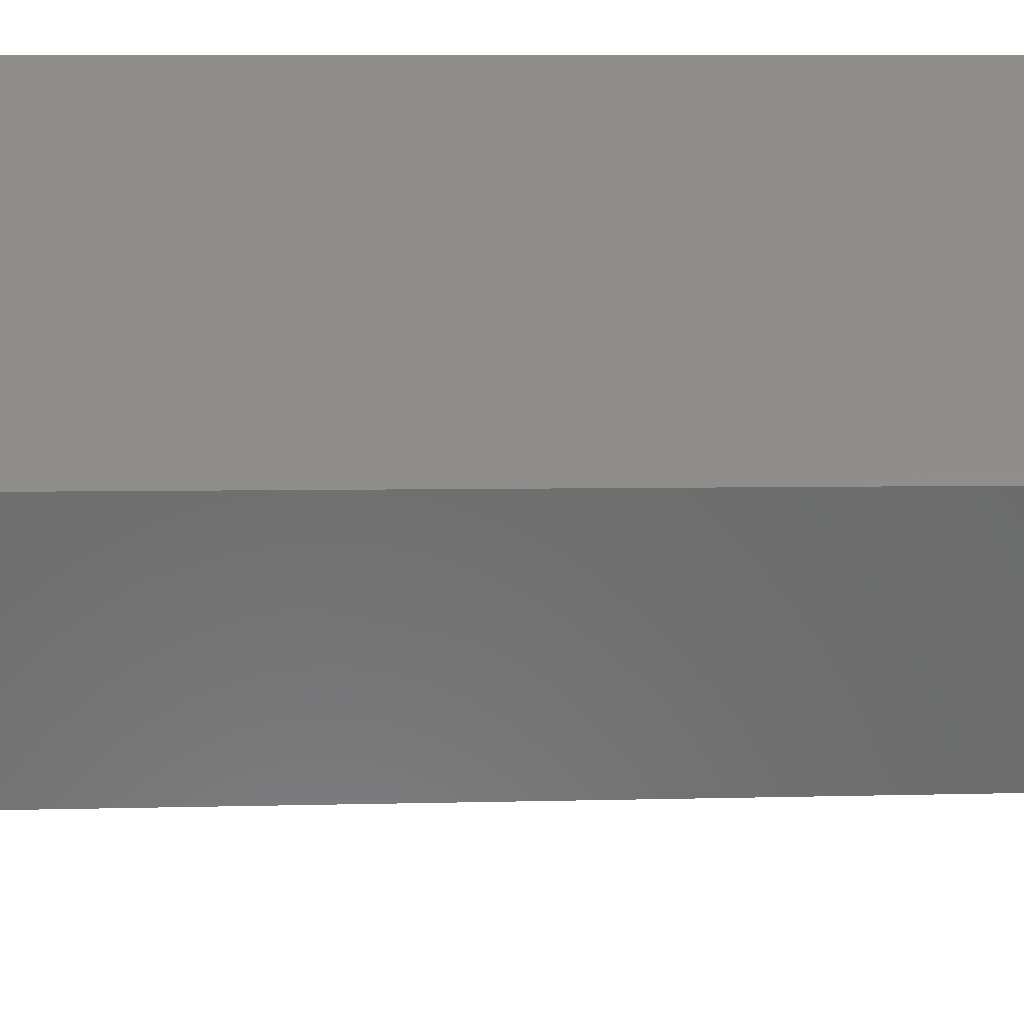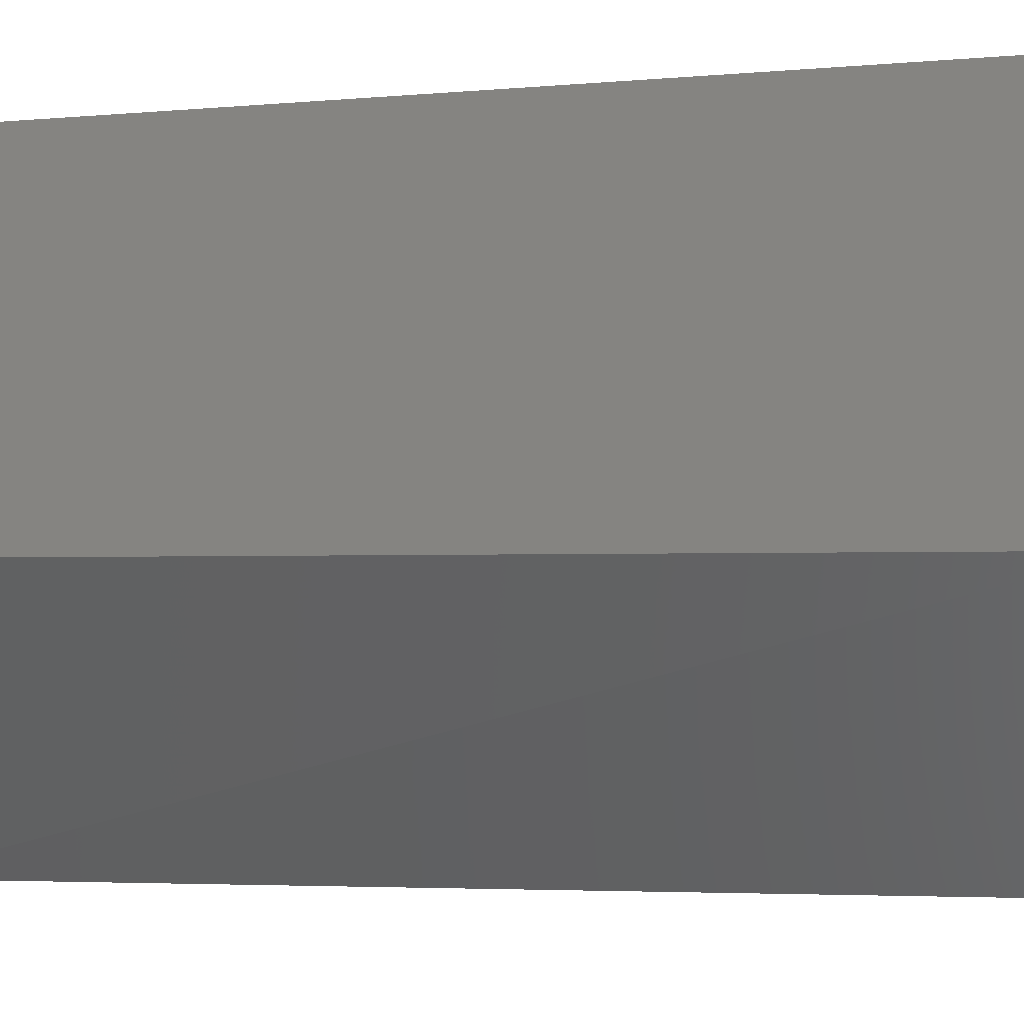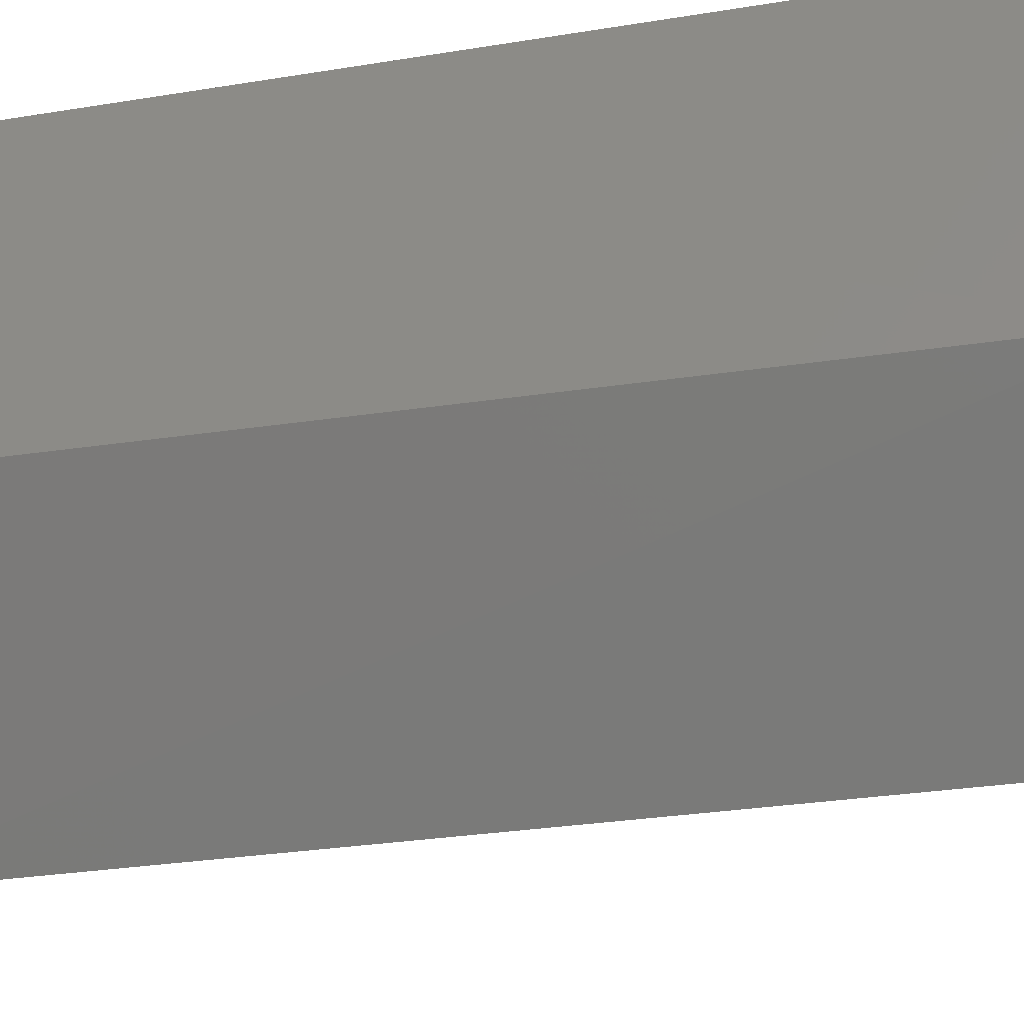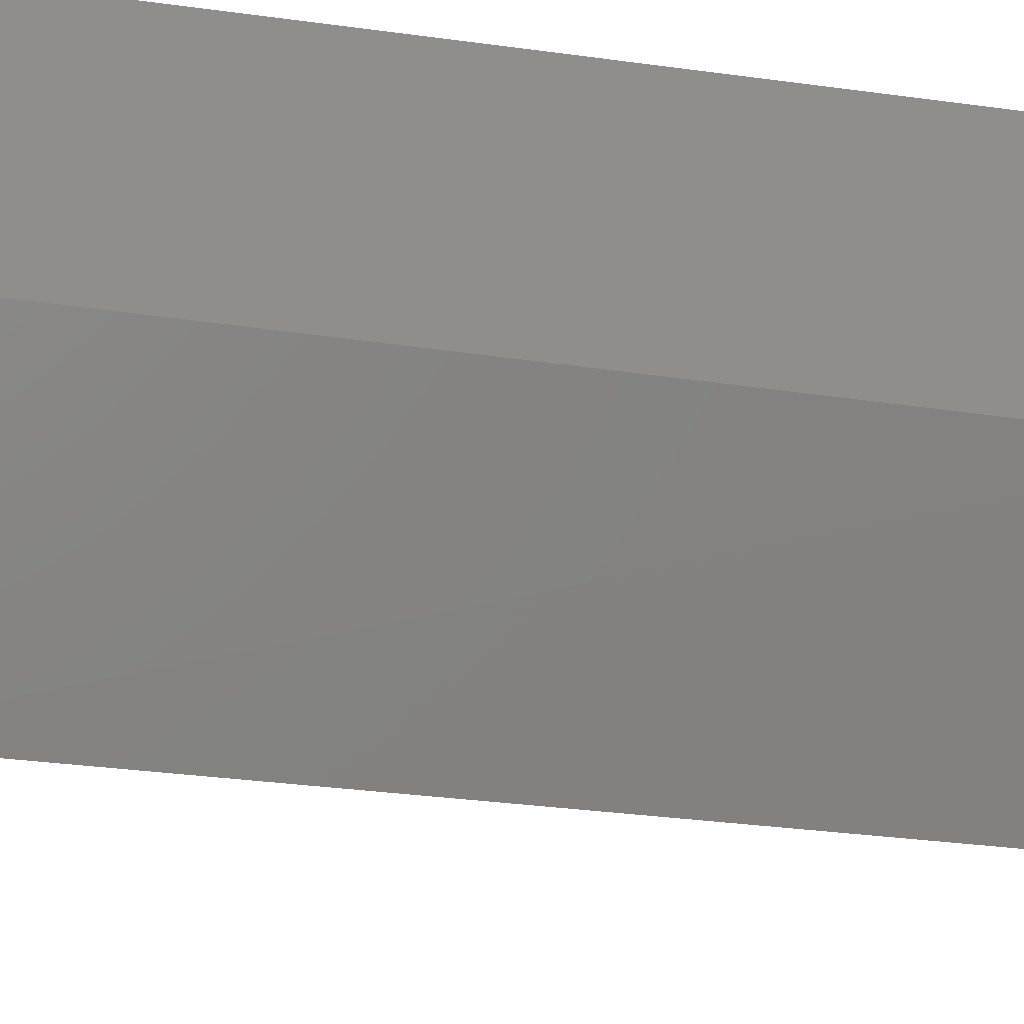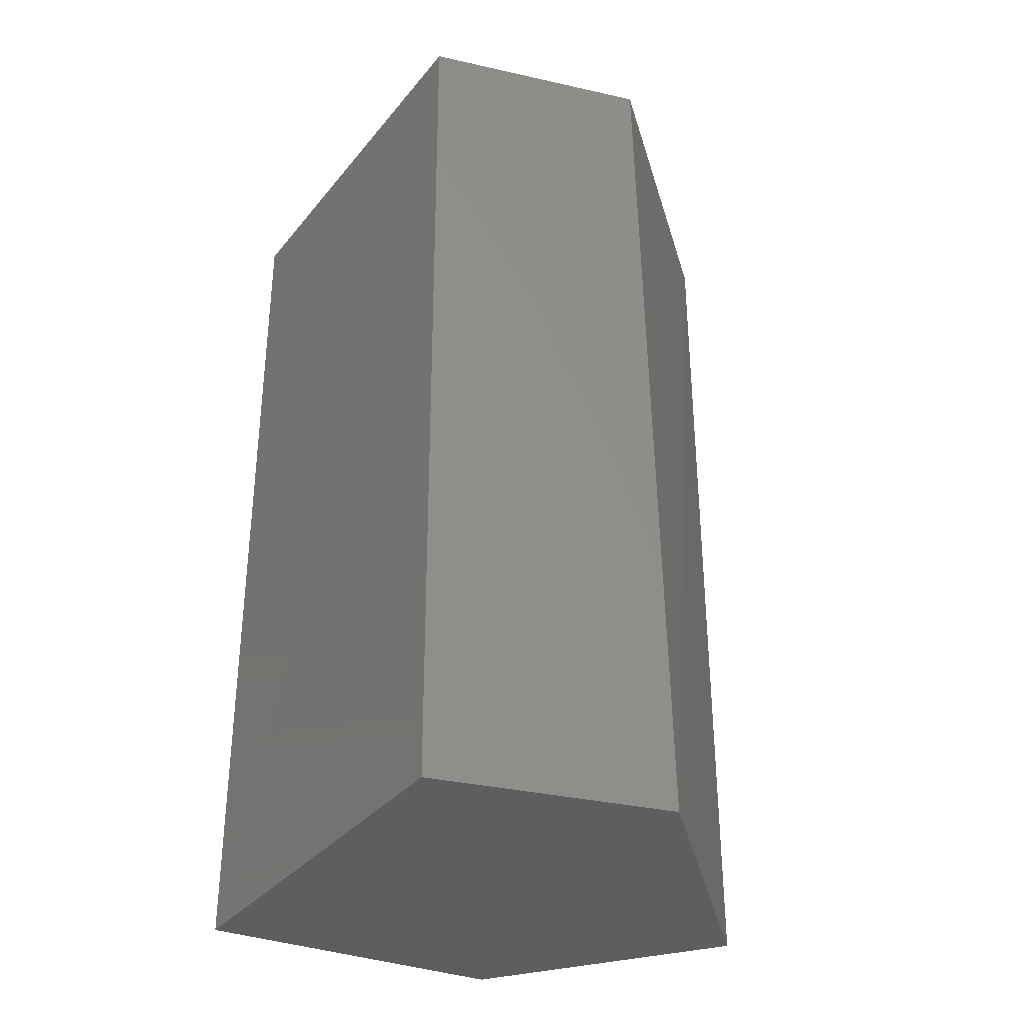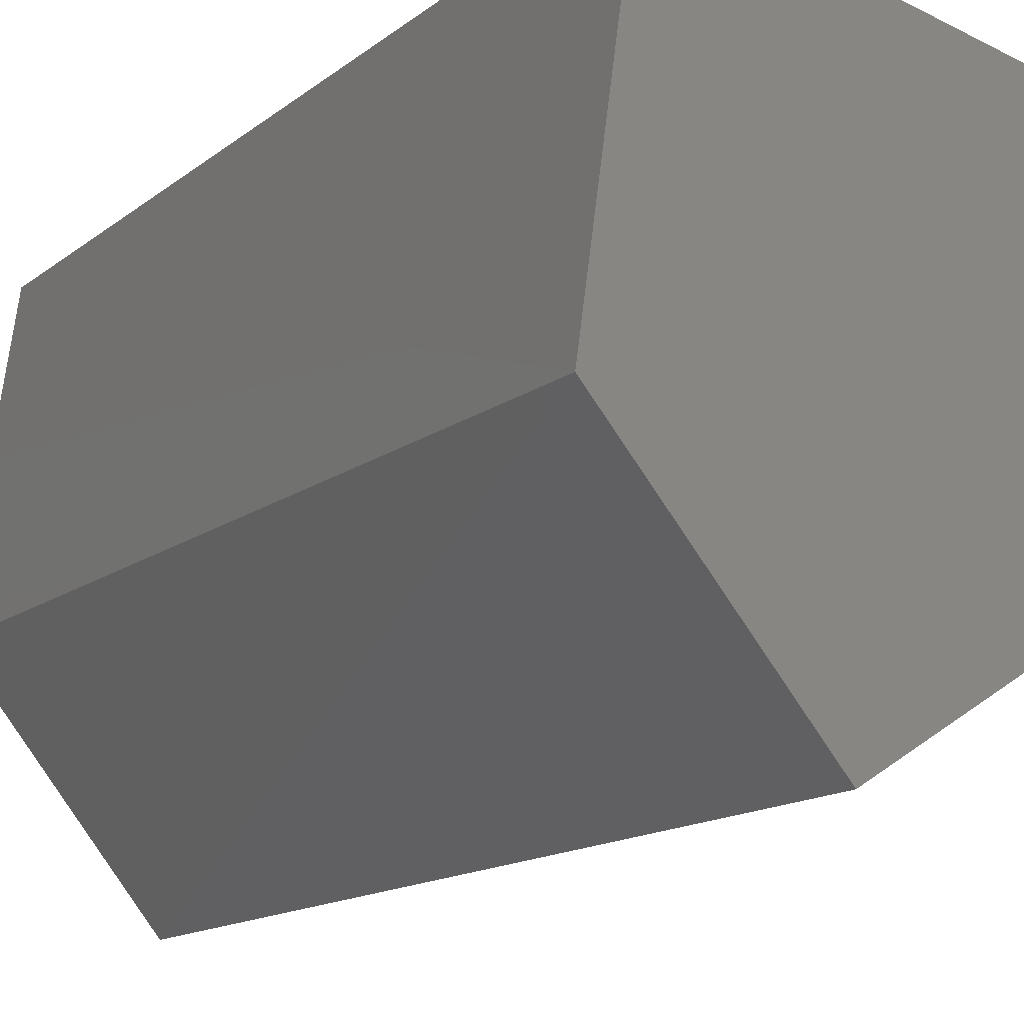
<metadata>
{"format":"stl","ext":"stl","renderer":"f3d","projection":"perspective","resolution":1024,"background":"white","views":[{"elev":34.0,"azim":90.0,"up":"+Z"},{"elev":-3.8,"azim":-71.8,"up":"+Z"},{"elev":-27.1,"azim":-75.5,"up":"+Z"},{"elev":-33.7,"azim":-100.5,"up":"+Z"},{"elev":-33.8,"azim":70.5,"up":"+Y"},{"elev":-13.6,"azim":-30.6,"up":"+Z"}]}
</metadata>
<code>
# stl→obj: 10 verts, 16 faces
v 478.2 -99.07 519.7
v 478.1 -99.07 519.8
v 478.4 -99.07 519.8
v 478.1 -99.07 520
v 478.3 -99.07 519.9
v 478.2 -99.62 519.7
v 478.1 -99.62 519.8
v 478.4 -99.62 519.8
v 478.1 -99.62 520
v 478.4 -99.62 519.9
f 1 2 3
f 2 3 4
f 3 4 5
f 6 7 8
f 7 8 9
f 8 9 10
f 9 4 7
f 4 7 2
f 2 7 1
f 7 1 6
f 4 5 9
f 5 9 10
f 6 8 1
f 8 1 3
f 5 3 10
f 3 10 8

</code>
